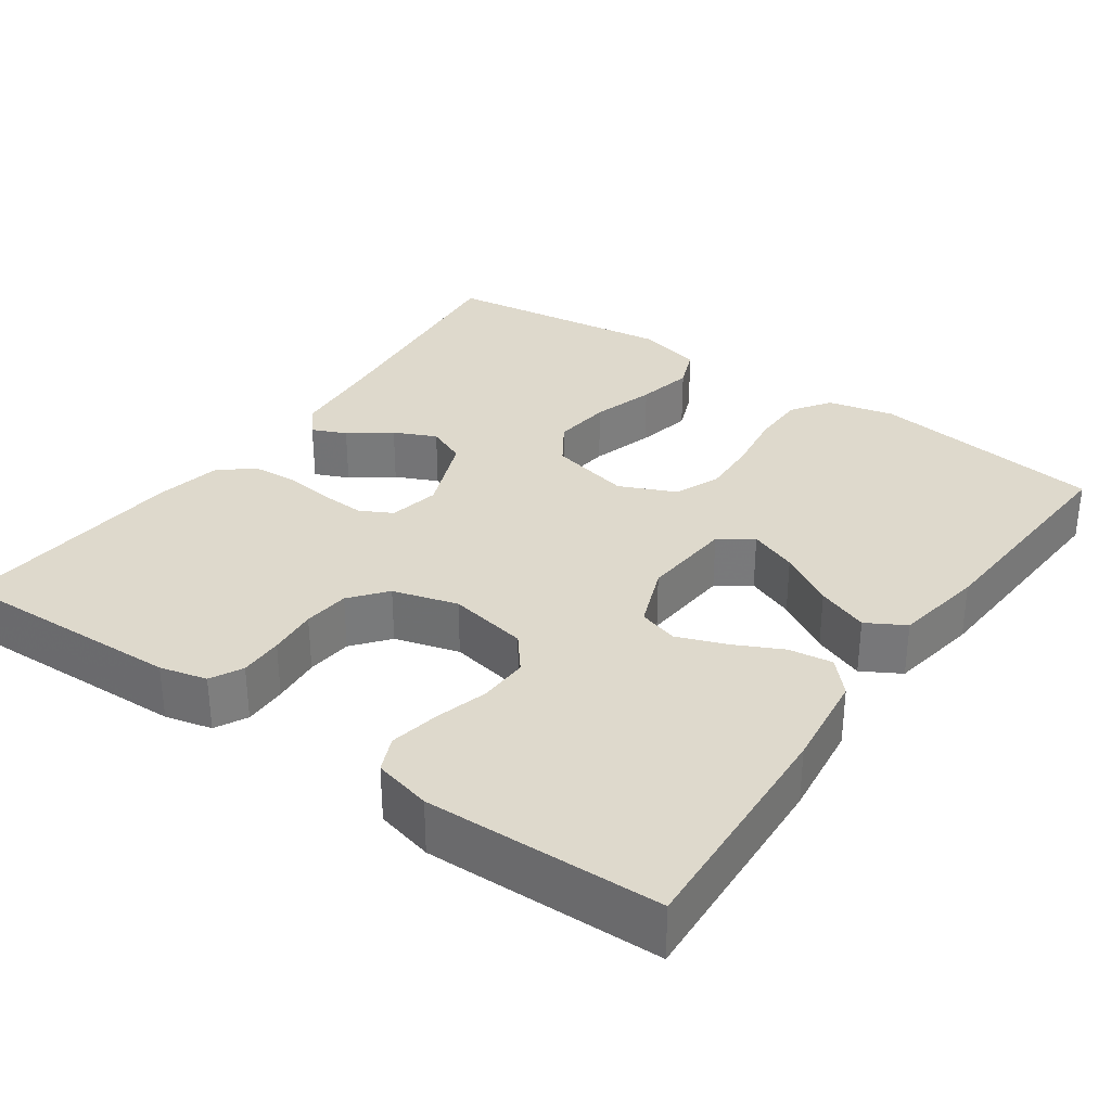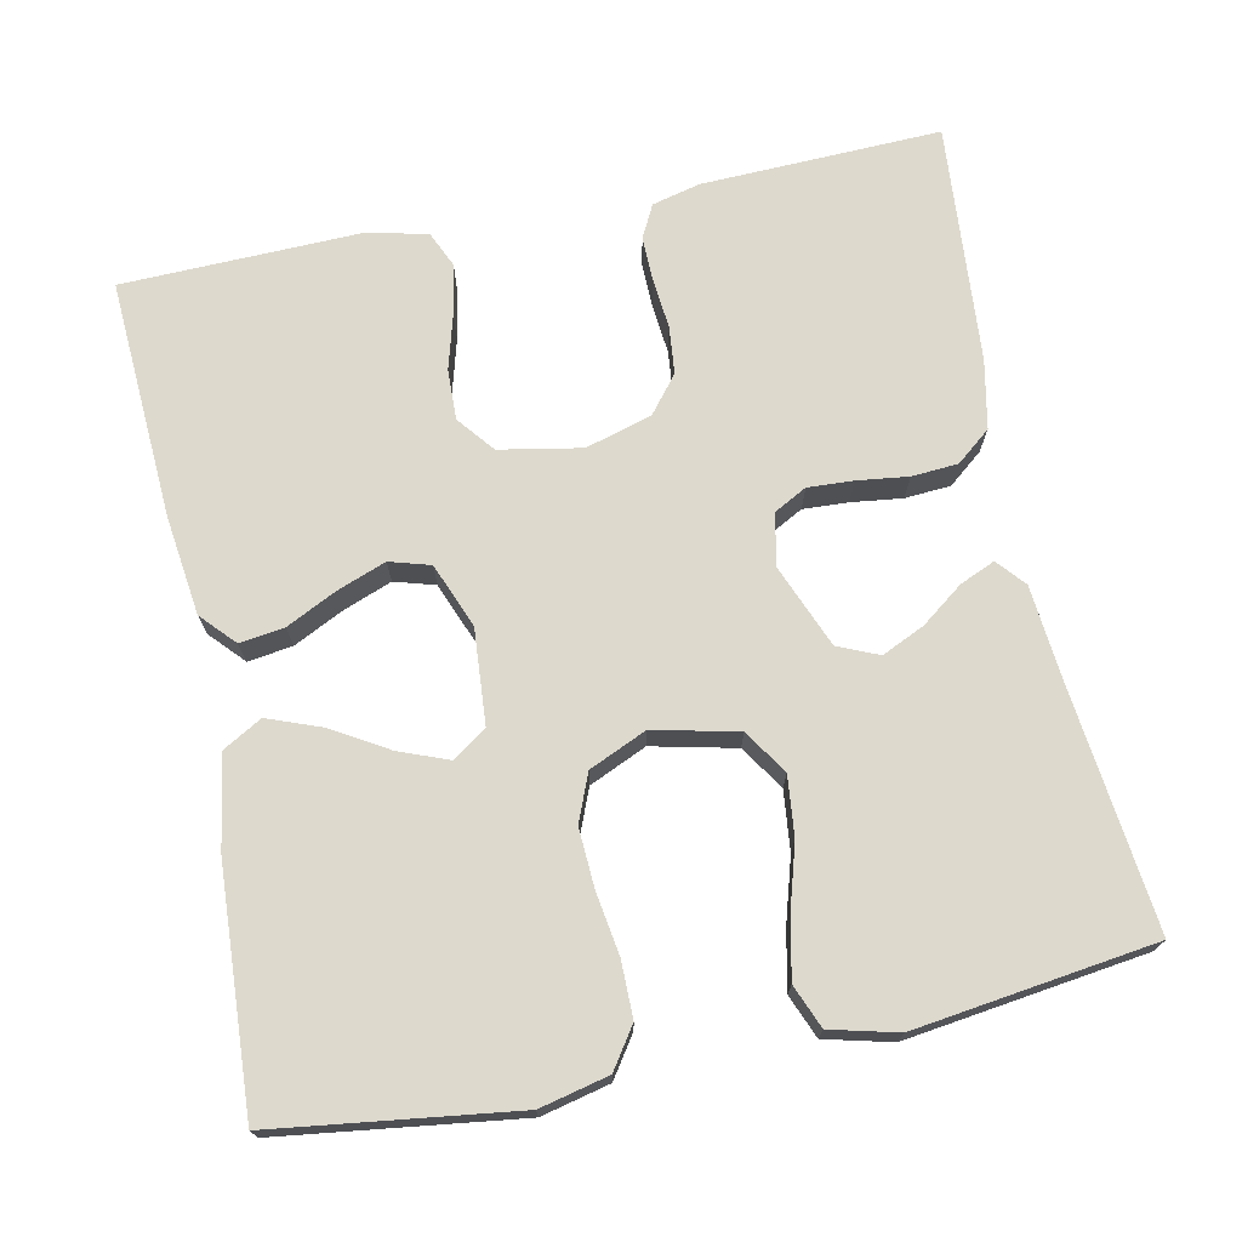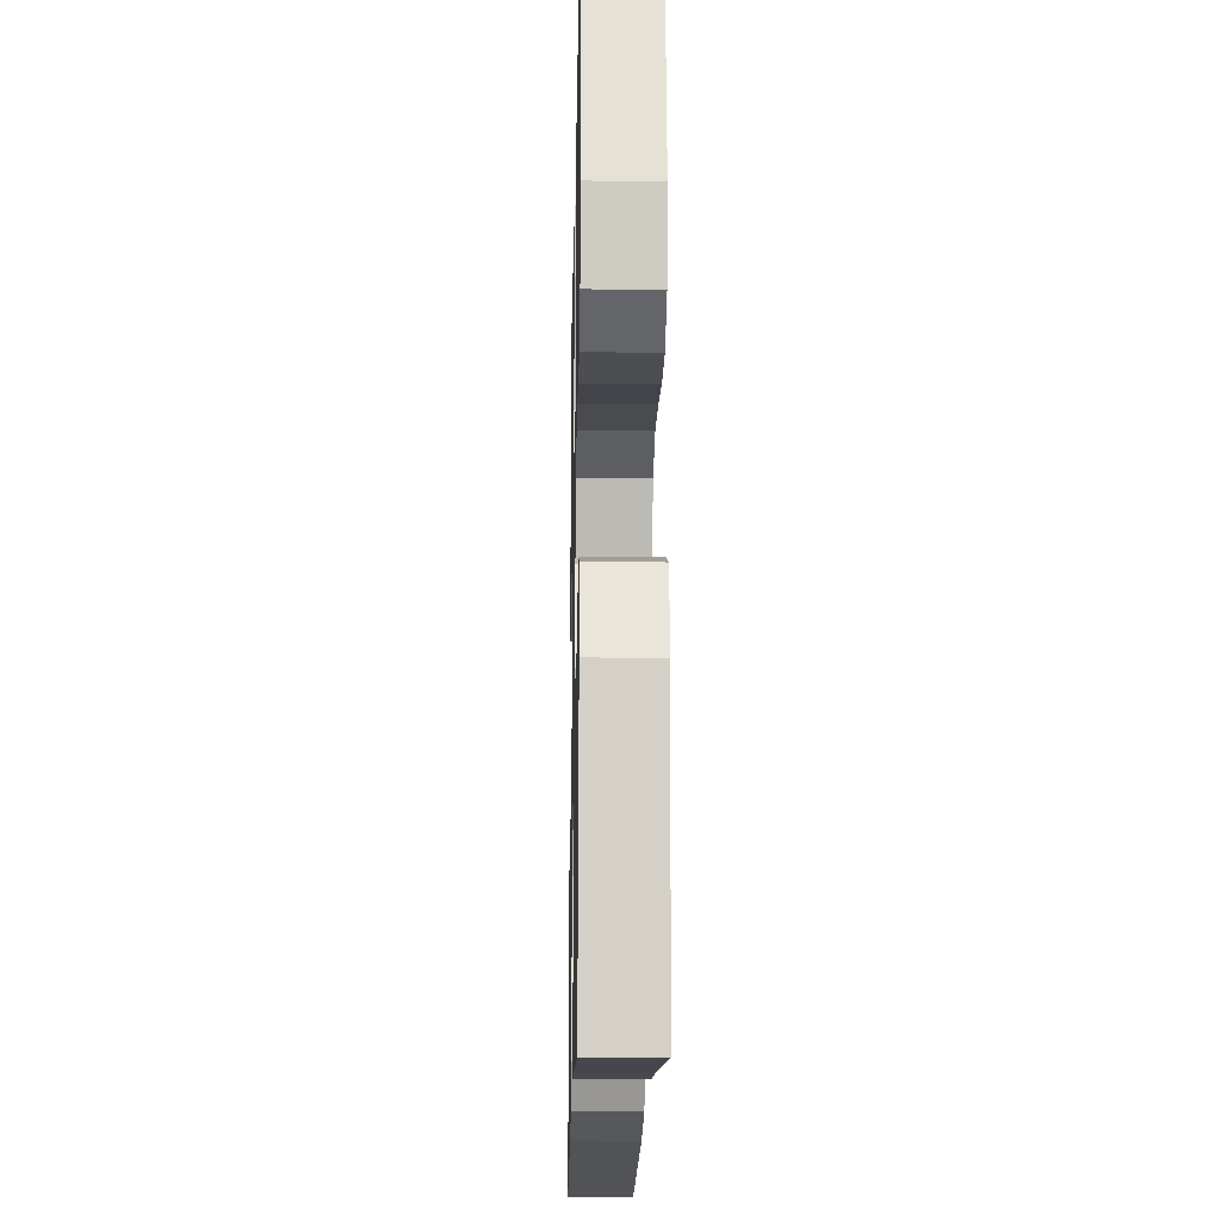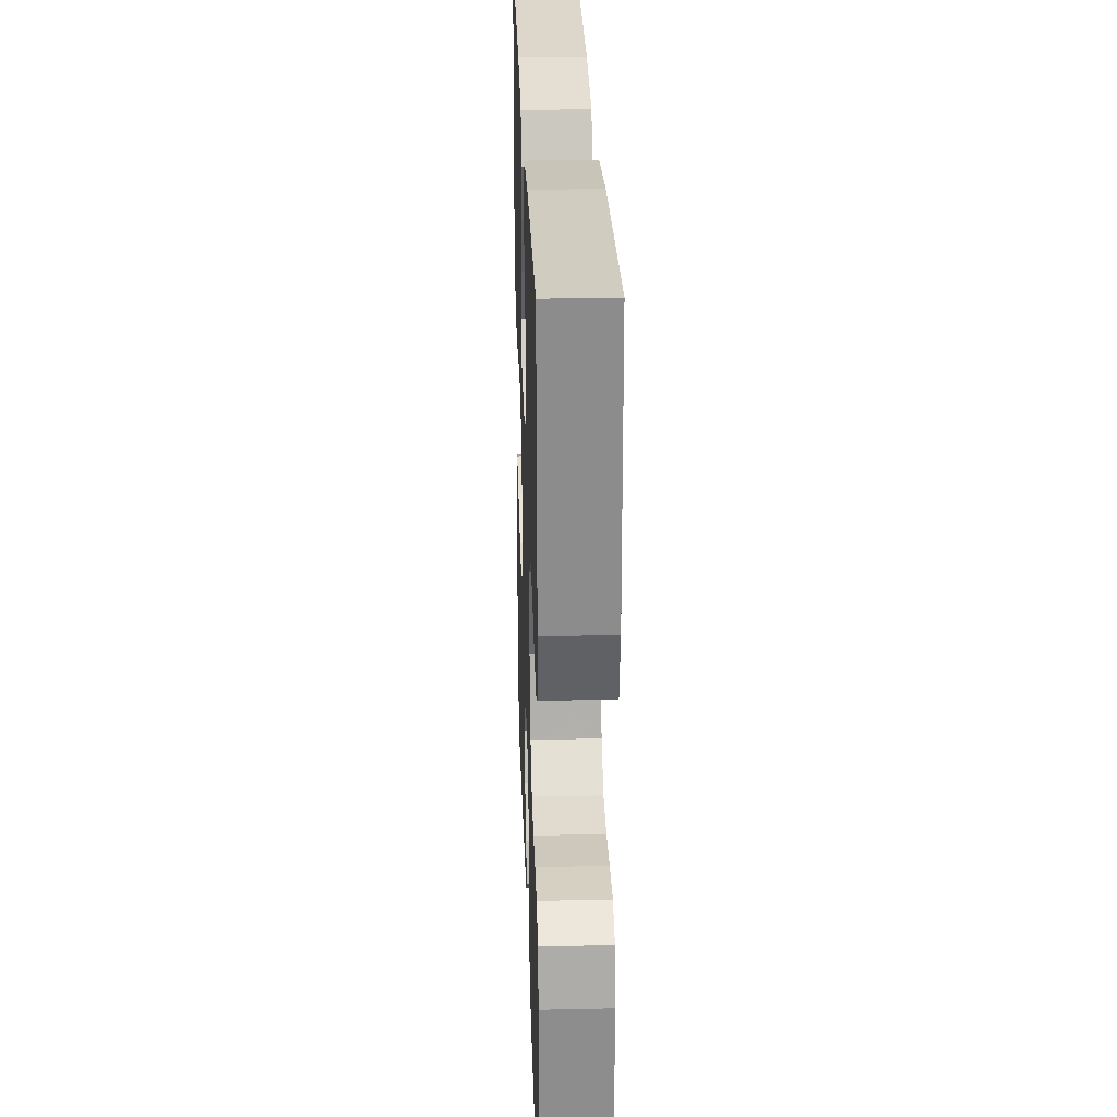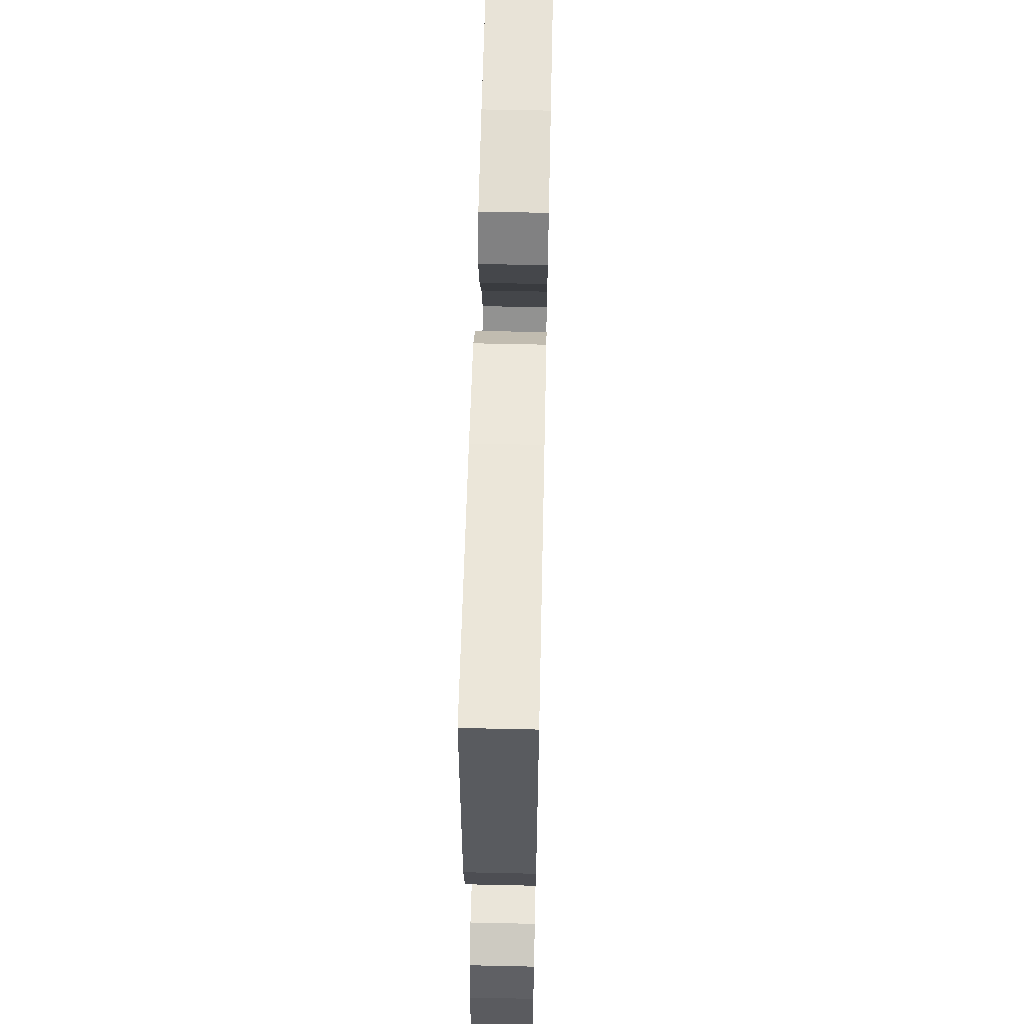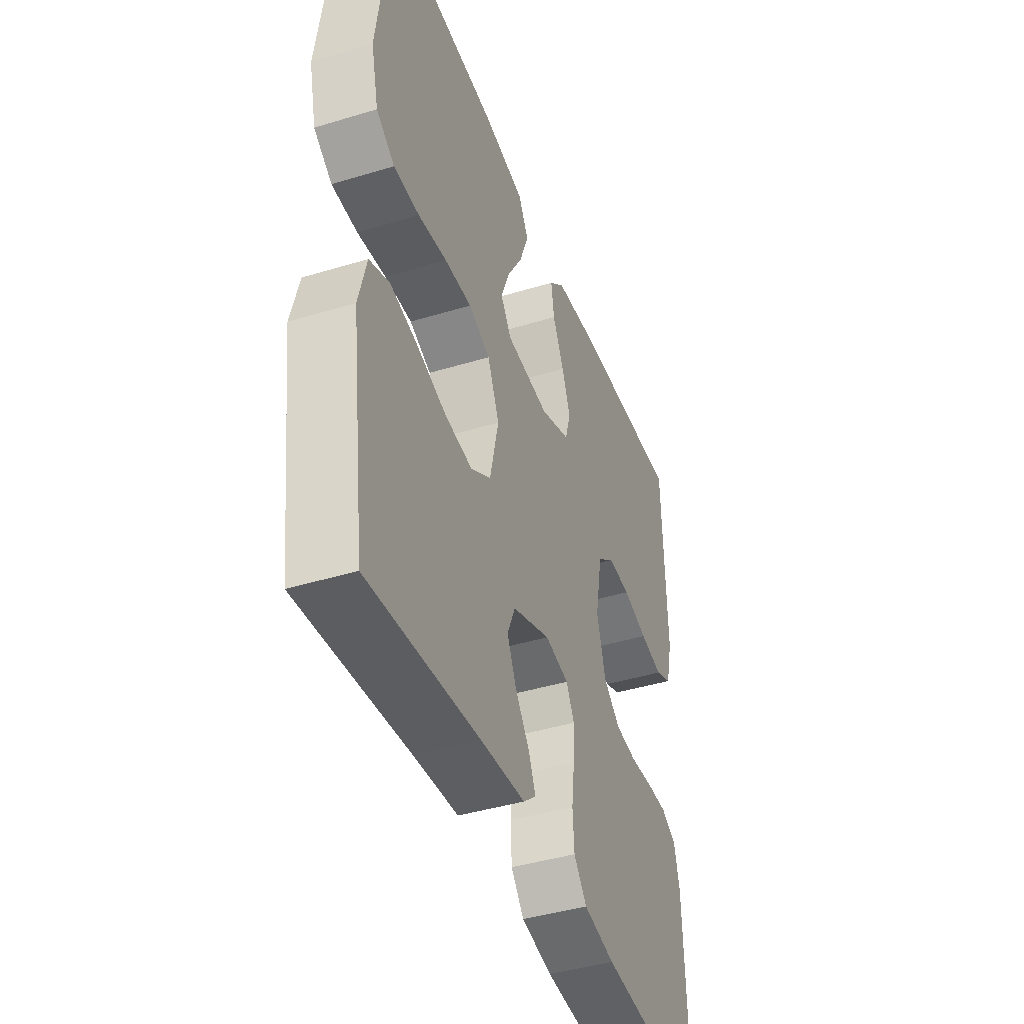
<metadata>
{"format":"obj","ext":"obj","renderer":"f3d","projection":"perspective","resolution":1024,"background":"white","views":[{"elev":32.1,"azim":-54.8,"up":"+Y"},{"elev":72.0,"azim":78.3,"up":"+Y"},{"elev":-17.2,"azim":88.8,"up":"+Z"},{"elev":27.5,"azim":-91.9,"up":"+Z"},{"elev":59.1,"azim":-88.7,"up":"+Z"},{"elev":-42.7,"azim":109.9,"up":"+Z"}]}
</metadata>
<code>
v 0.5 0.07 0.5
v 0.54 0.07 0.2
v 0.52 0.07 0.114
v 0.47 0.07 0.08
v 0.4 0.07 0.08
v 0.322 0.07 0.092
v 0.248 0.07 0.096
v 0.189 0.07 0.072
v 0.157 0.07 0
v 0.181 0.07 -0.105
v 0.236 0.07 -0.141
v 0.311 0.07 -0.133
v 0.392 0.07 -0.109
v 0.465 0.07 -0.094
v 0.519 0.07 -0.116
v 0.54 0.07 -0.2
v 0.5 0.07 -0.5
v 0.2 0.07 -0.467
v 0.078 0.07 -0.456
v 0.043 0.07 -0.426
v 0.062 0.07 -0.382
v 0.101 0.07 -0.33
v 0.126 0.07 -0.276
v 0.104 0.07 -0.225
v 0 0.07 -0.183
v -0.065 0.07 -0.196
v -0.087 0.07 -0.237
v -0.084 0.07 -0.294
v -0.076 0.07 -0.358
v -0.08 0.07 -0.416
v -0.115 0.07 -0.459
v -0.2 0.07 -0.476
v -0.5 0.07 -0.5
v -0.49 0.07 -0.2
v -0.475 0.07 -0.14
v -0.434 0.07 -0.119
v -0.378 0.07 -0.12
v -0.315 0.07 -0.126
v -0.256 0.07 -0.12
v -0.21 0.07 -0.083
v -0.186 0.07 0
v -0.205 0.07 0.102
v -0.251 0.07 0.139
v -0.314 0.07 0.137
v -0.382 0.07 0.118
v -0.445 0.07 0.106
v -0.49 0.07 0.126
v -0.508 0.07 0.2
v -0.5 0.07 0.5
v -0.2 0.07 0.483
v -0.076 0.07 0.467
v -0.034 0.07 0.428
v -0.042 0.07 0.372
v -0.073 0.07 0.309
v -0.096 0.07 0.248
v -0.081 0.07 0.197
v 0 0.07 0.165
v 0.118 0.07 0.174
v 0.148 0.07 0.216
v 0.124 0.07 0.278
v 0.082 0.07 0.349
v 0.057 0.07 0.415
v 0.085 0.07 0.464
v 0.2 0.07 0.483
v 0.5 0 0.5
v 0.54 0 0.2
v 0.52 0 0.114
v 0.47 0 0.08
v 0.4 0 0.08
v 0.322 0 0.092
v 0.248 0 0.096
v 0.189 0 0.072
v 0.157 0 0
v 0.181 0 -0.105
v 0.236 0 -0.141
v 0.311 0 -0.133
v 0.392 0 -0.109
v 0.465 0 -0.094
v 0.519 0 -0.116
v 0.54 0 -0.2
v 0.5 0 -0.5
v 0.2 0 -0.467
v 0.078 0 -0.456
v 0.043 0 -0.426
v 0.062 0 -0.382
v 0.101 0 -0.33
v 0.126 0 -0.276
v 0.104 0 -0.225
v 0 0 -0.183
v -0.065 0 -0.196
v -0.087 0 -0.237
v -0.084 0 -0.294
v -0.076 0 -0.358
v -0.08 0 -0.416
v -0.115 0 -0.459
v -0.2 0 -0.476
v -0.5 0 -0.5
v -0.49 0 -0.2
v -0.475 0 -0.14
v -0.434 0 -0.119
v -0.378 0 -0.12
v -0.315 0 -0.126
v -0.256 0 -0.12
v -0.21 0 -0.083
v -0.186 0 0
v -0.205 0 0.102
v -0.251 0 0.139
v -0.314 0 0.137
v -0.382 0 0.118
v -0.445 0 0.106
v -0.49 0 0.126
v -0.508 0 0.2
v -0.5 0 0.5
v -0.2 0 0.483
v -0.076 0 0.467
v -0.034 0 0.428
v -0.042 0 0.372
v -0.073 0 0.309
v -0.096 0 0.248
v -0.081 0 0.197
v 0 0 0.165
v 0.118 0 0.174
v 0.148 0 0.216
v 0.124 0 0.278
v 0.082 0 0.349
v 0.057 0 0.415
v 0.085 0 0.464
v 0.2 0 0.483
f 4 5 6
f 3 4 6
f 2 3 6
f 1 2 6
f 64 1 6
f 63 64 6
f 62 63 6
f 61 62 6
f 60 61 6
f 59 60 6 7
f 58 59 7 8
f 57 58 8 9
f 56 57 9 10
f 52 53 54
f 51 52 54
f 50 51 54
f 49 50 54
f 48 49 54
f 47 48 54
f 46 47 54
f 45 46 54
f 44 45 54
f 43 44 54 55
f 42 43 55 56
f 36 37 38
f 35 36 38
f 34 35 38
f 33 34 38
f 32 33 38
f 31 32 38
f 30 31 38
f 29 30 38
f 28 29 38
f 27 28 38 39
f 26 27 39 40
f 20 21 22
f 19 20 22
f 18 19 22
f 18 22 23
f 17 18 23
f 16 17 23
f 15 16 23
f 14 15 23
f 13 14 23
f 12 13 23
f 11 12 23 24
f 41 42 56 10
f 40 41 10
f 26 40 10
f 25 26 10
f 10 11 24 25
f 70 69 68
f 70 68 67
f 70 67 66
f 70 66 65
f 70 65 128
f 70 128 127
f 70 127 126
f 70 126 125
f 70 125 124
f 71 70 124 123
f 72 71 123 122
f 73 72 122 121
f 74 73 121 120
f 118 117 116
f 118 116 115
f 118 115 114
f 118 114 113
f 118 113 112
f 118 112 111
f 118 111 110
f 118 110 109
f 118 109 108
f 119 118 108 107
f 120 119 107 106
f 102 101 100
f 102 100 99
f 102 99 98
f 102 98 97
f 102 97 96
f 102 96 95
f 102 95 94
f 102 94 93
f 102 93 92
f 103 102 92 91
f 104 103 91 90
f 86 85 84
f 86 84 83
f 86 83 82
f 87 86 82
f 87 82 81
f 87 81 80
f 87 80 79
f 87 79 78
f 87 78 77
f 87 77 76
f 88 87 76 75
f 74 120 106 105
f 74 105 104
f 74 104 90
f 74 90 89
f 89 88 75 74
f 1 65 66 2
f 2 66 67 3
f 3 67 68 4
f 4 68 69 5
f 5 69 70 6
f 6 70 71 7
f 7 71 72 8
f 8 72 73 9
f 9 73 74 10
f 10 74 75 11
f 11 75 76 12
f 12 76 77 13
f 13 77 78 14
f 14 78 79 15
f 15 79 80 16
f 16 80 81 17
f 17 81 82 18
f 18 82 83 19
f 19 83 84 20
f 20 84 85 21
f 21 85 86 22
f 22 86 87 23
f 23 87 88 24
f 24 88 89 25
f 25 89 90 26
f 26 90 91 27
f 27 91 92 28
f 28 92 93 29
f 29 93 94 30
f 30 94 95 31
f 31 95 96 32
f 32 96 97 33
f 33 97 98 34
f 34 98 99 35
f 35 99 100 36
f 36 100 101 37
f 37 101 102 38
f 38 102 103 39
f 39 103 104 40
f 40 104 105 41
f 41 105 106 42
f 42 106 107 43
f 43 107 108 44
f 44 108 109 45
f 45 109 110 46
f 46 110 111 47
f 47 111 112 48
f 48 112 113 49
f 49 113 114 50
f 50 114 115 51
f 51 115 116 52
f 52 116 117 53
f 53 117 118 54
f 54 118 119 55
f 55 119 120 56
f 56 120 121 57
f 57 121 122 58
f 58 122 123 59
f 59 123 124 60
f 60 124 125 61
f 61 125 126 62
f 62 126 127 63
f 63 127 128 64
f 64 128 65 1

</code>
